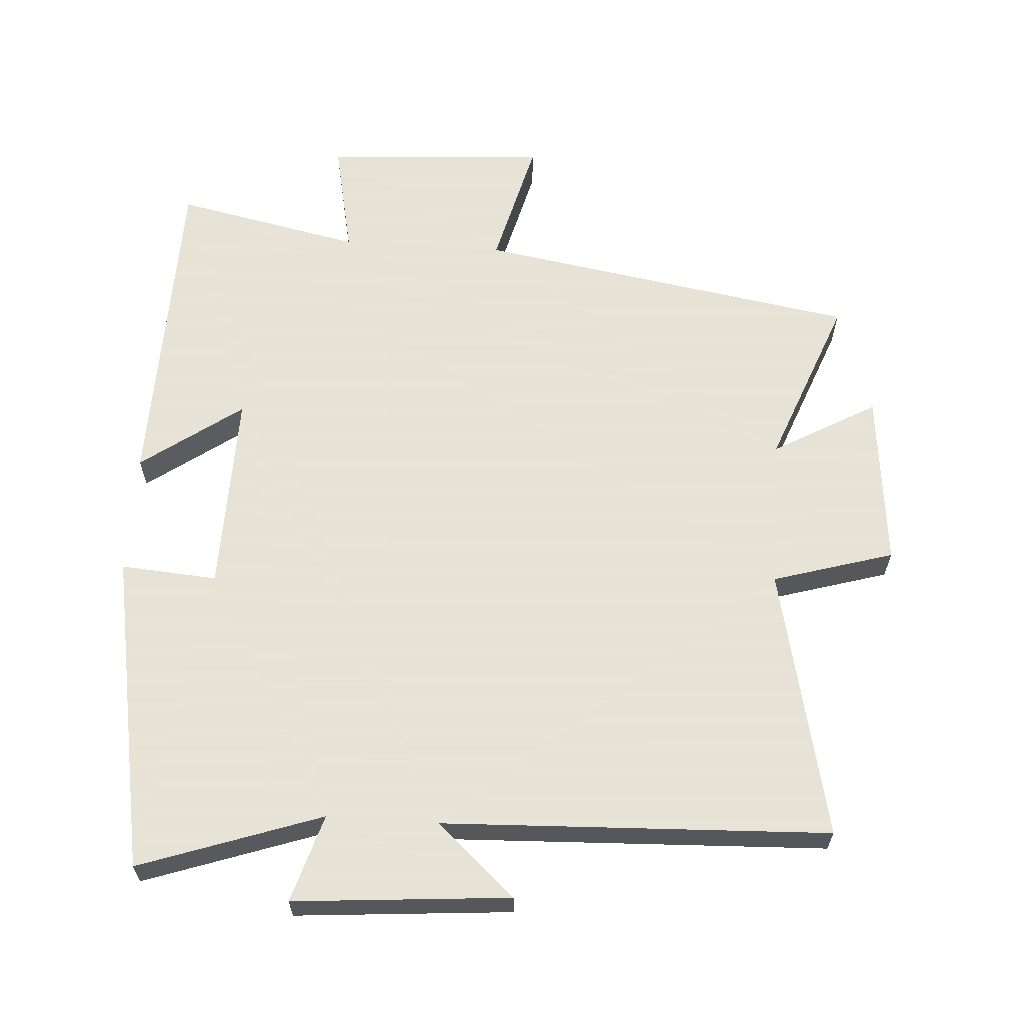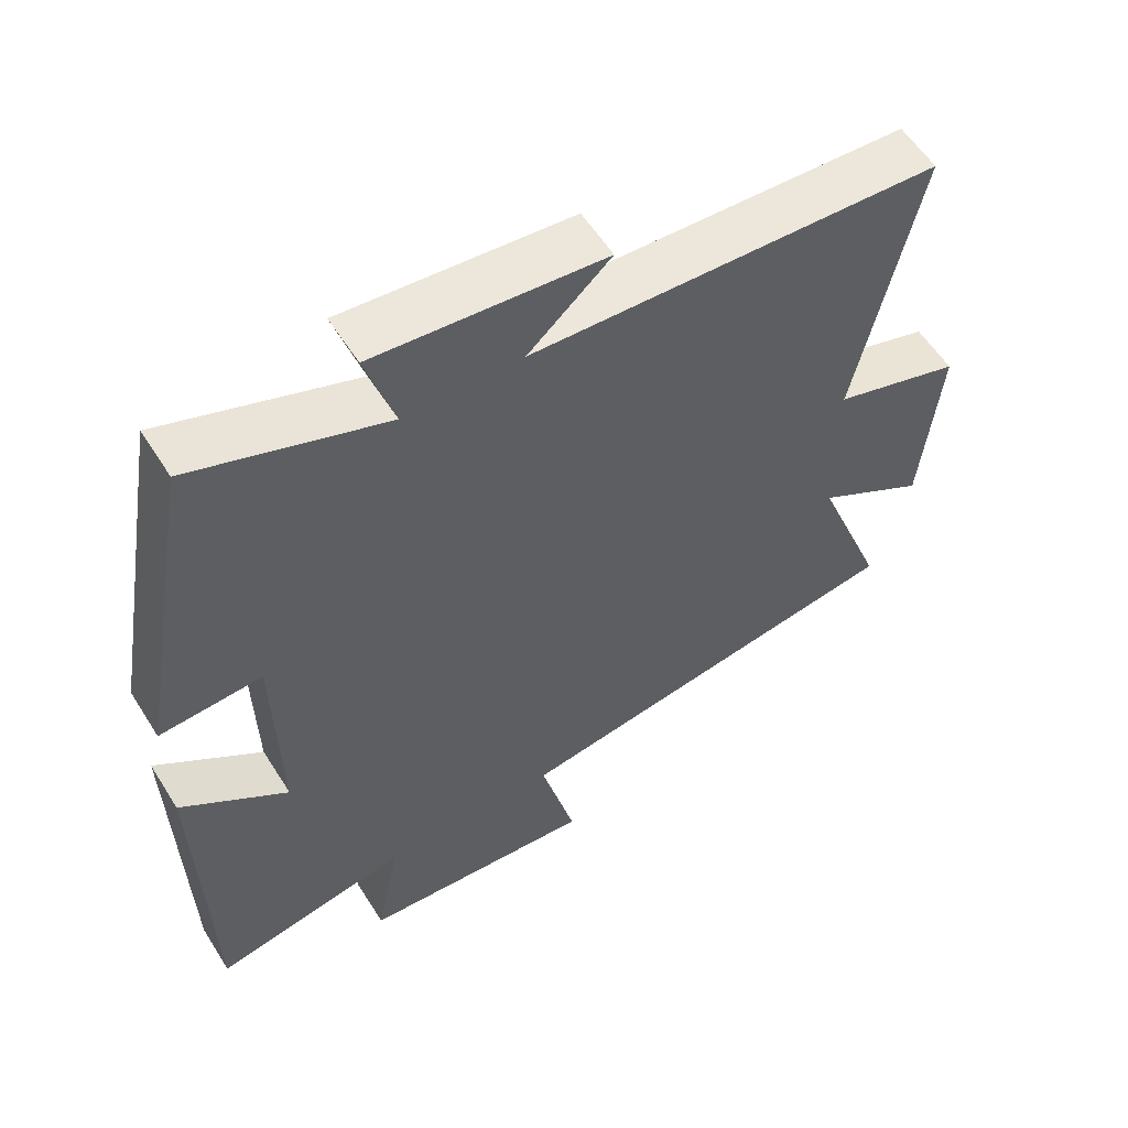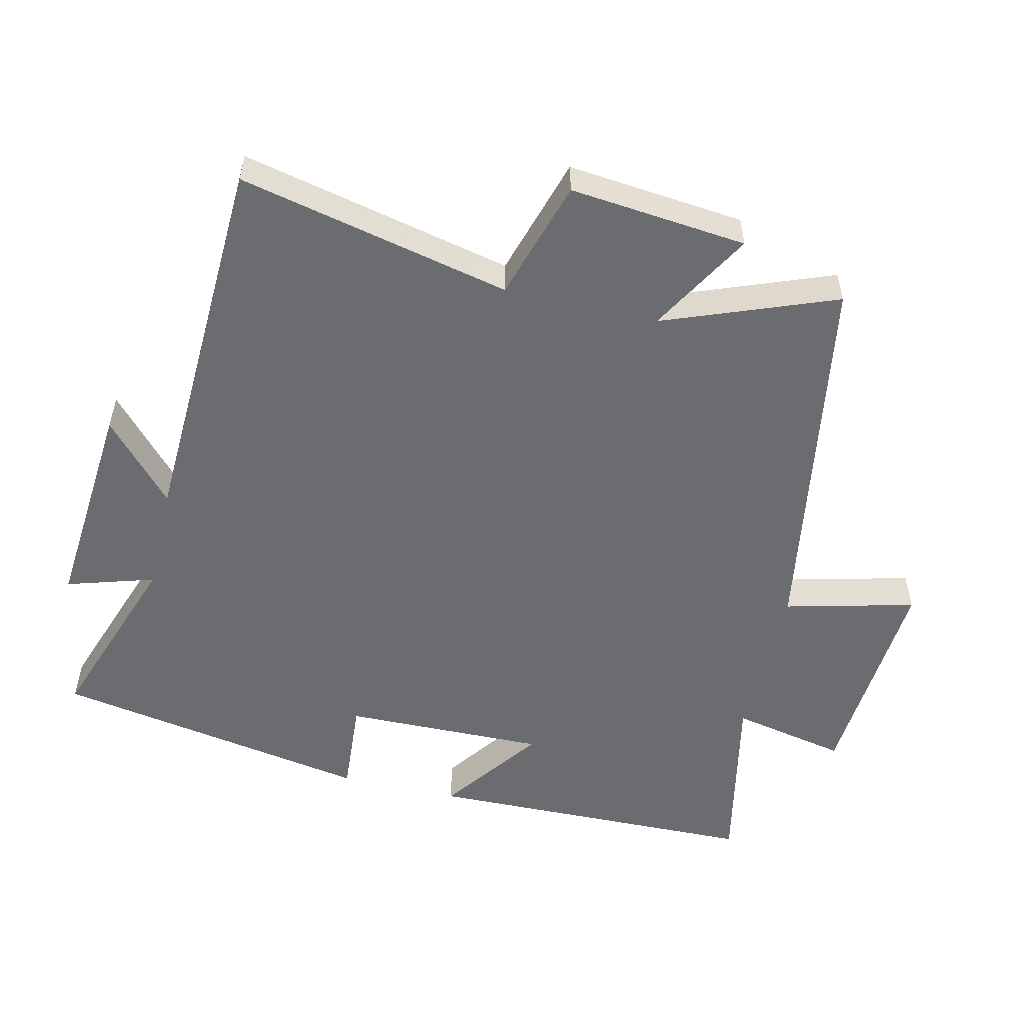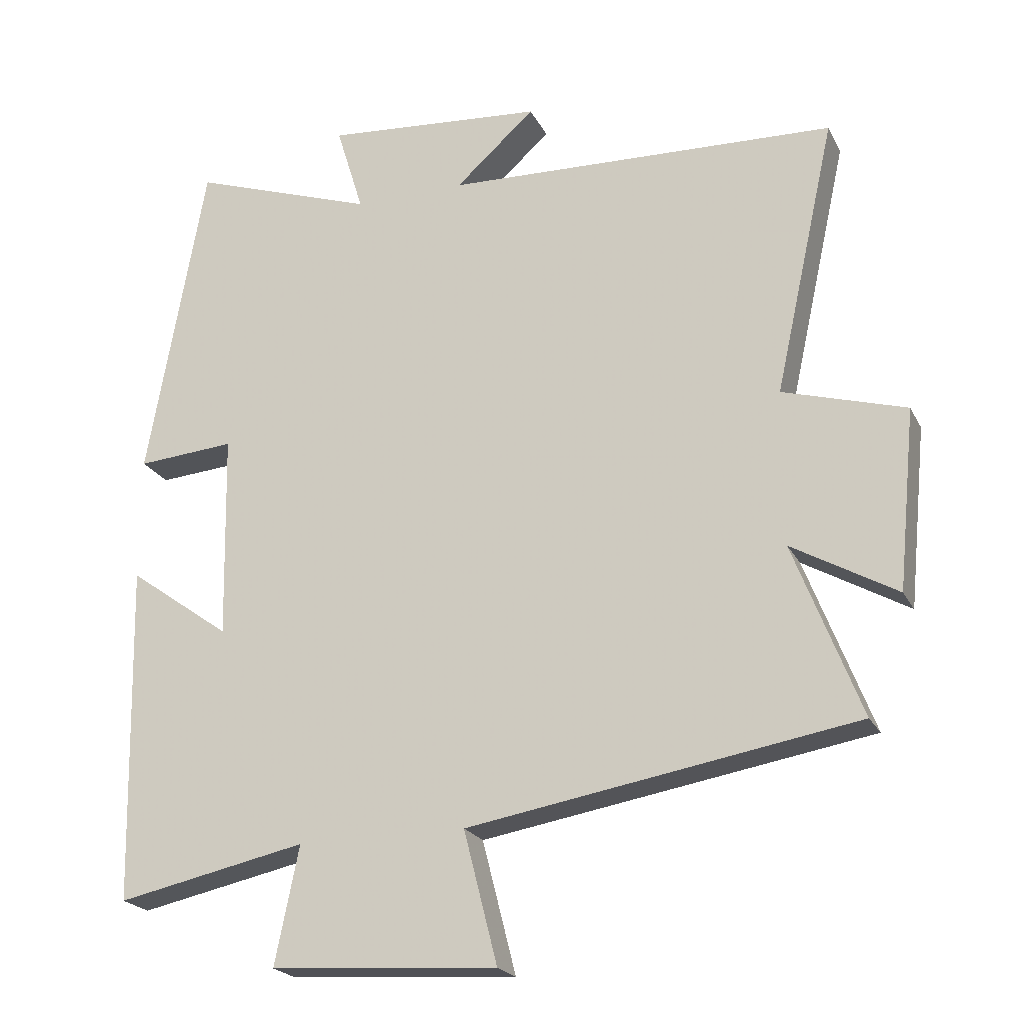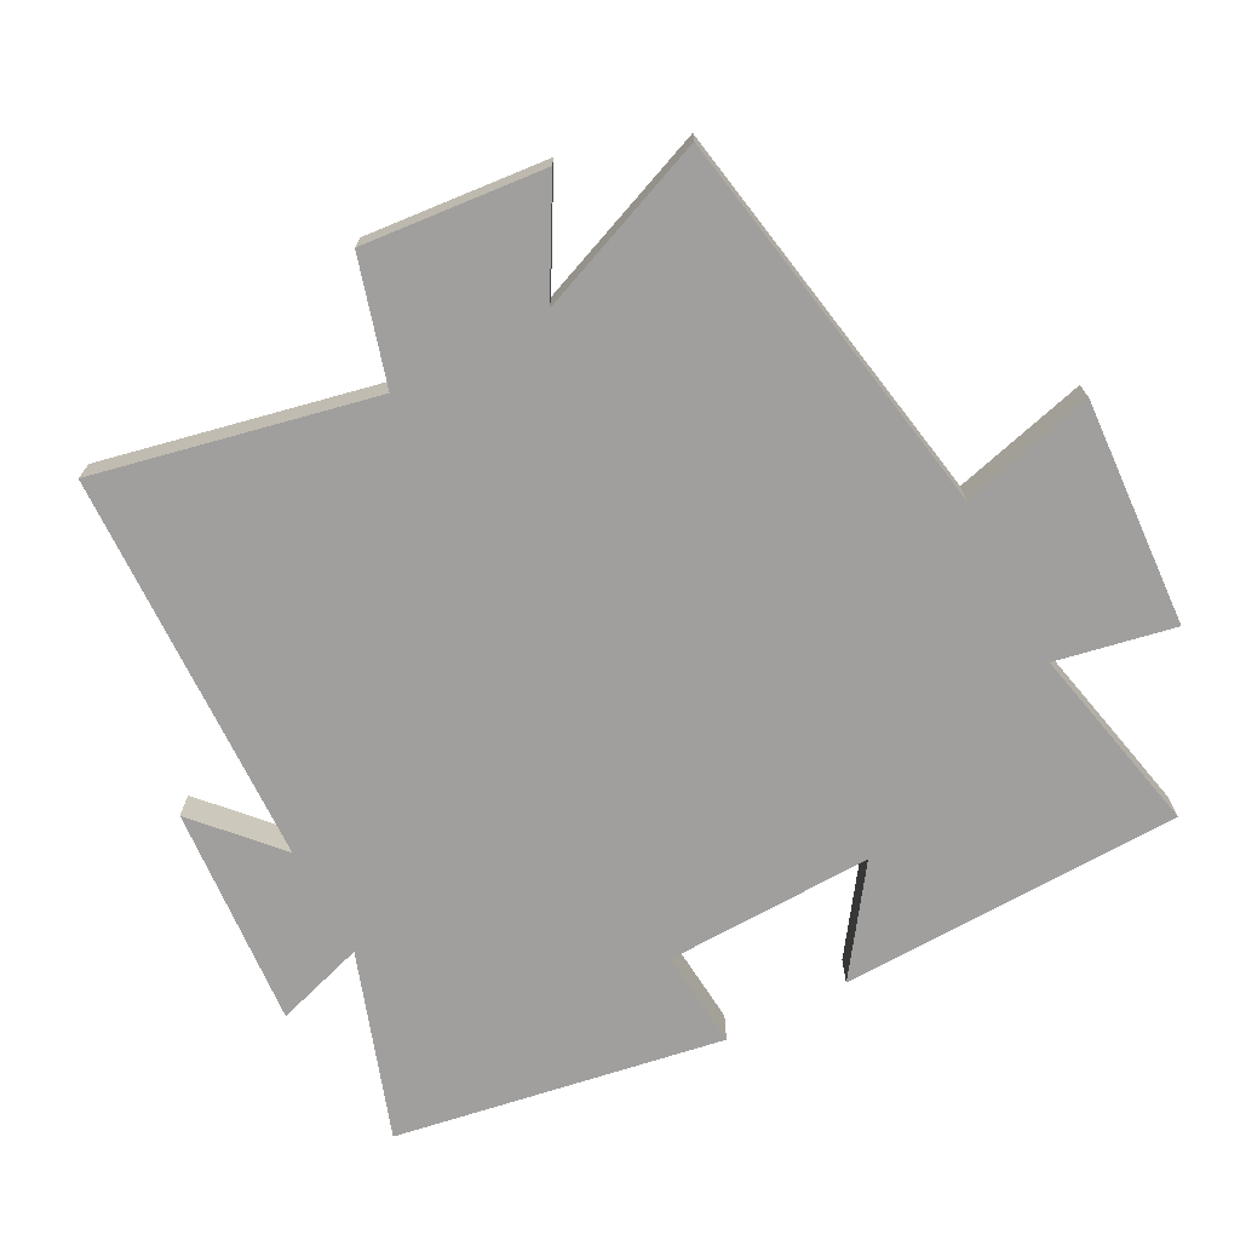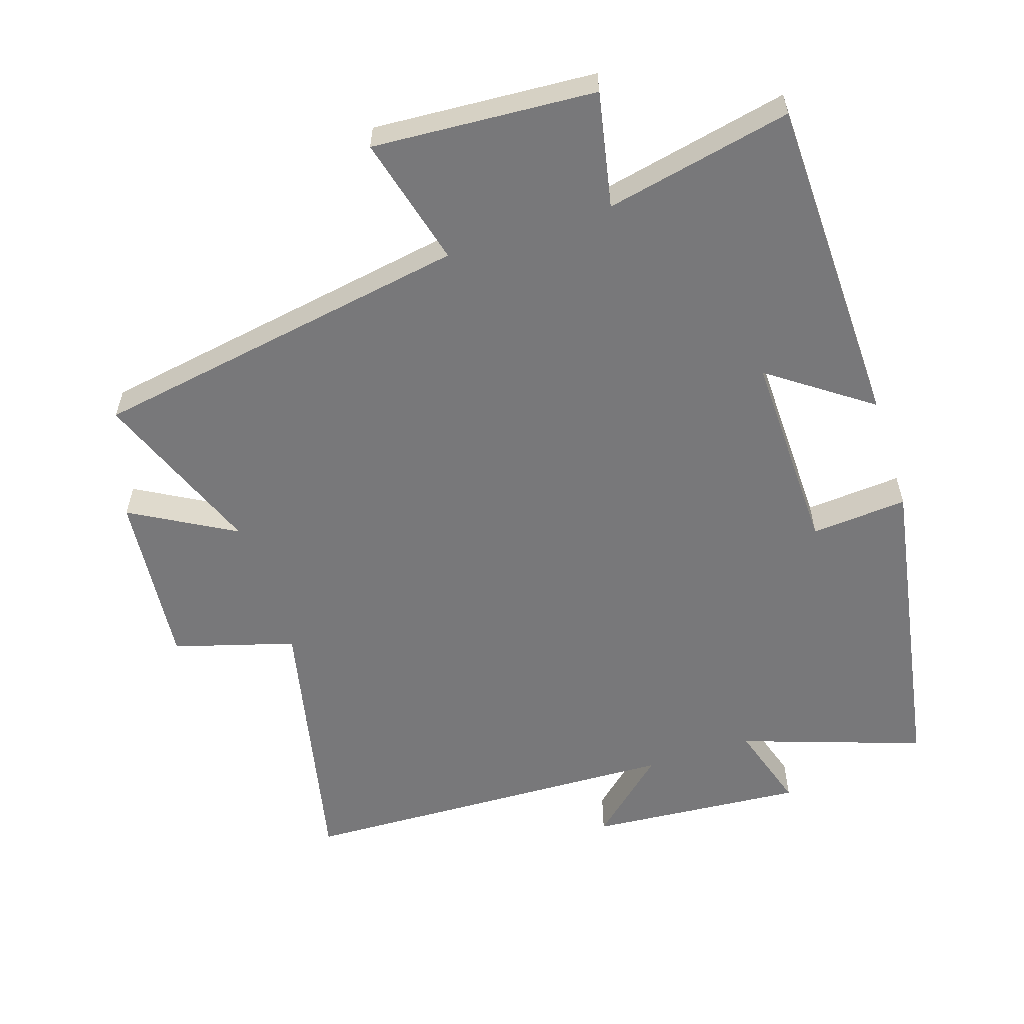
<metadata>
{"format":"obj","ext":"obj","renderer":"f3d","projection":"perspective","resolution":1024,"background":"white","views":[{"elev":62.8,"azim":3.7,"up":"+Y"},{"elev":57.0,"azim":-31.9,"up":"+Z"},{"elev":-53.7,"azim":76.7,"up":"+Y"},{"elev":-21.8,"azim":20.9,"up":"+Z"},{"elev":-71.3,"azim":118.1,"up":"+Y"},{"elev":-57.5,"azim":-161.8,"up":"+Y"}]}
</metadata>
<code>
v -0.489 0.07 -0.558
v -0.5 0.07 -0.063
v -0.351 0.07 -0.17
v -0.357 0.07 0.13
v -0.5 0.07 0.119
v -0.416 0.07 0.593
v -0.147 0.07 0.5
v -0.187 0.07 0.63
v 0.133 0.07 0.604
v 0.017 0.07 0.5
v 0.589 0.07 0.478
v 0.5 0.07 0.076
v 0.679 0.07 0.023
v 0.653 0.07 -0.239
v 0.5 0.07 -0.152
v 0.598 0.07 -0.405
v 0.033 0.07 -0.5
v 0.082 0.07 -0.693
v -0.248 0.07 -0.671
v -0.213 0.07 -0.5
v -0.489 0 -0.558
v -0.5 0 -0.063
v -0.351 0 -0.17
v -0.357 0 0.13
v -0.5 0 0.119
v -0.416 0 0.593
v -0.147 0 0.5
v -0.187 0 0.63
v 0.133 0 0.604
v 0.017 0 0.5
v 0.589 0 0.478
v 0.5 0 0.076
v 0.679 0 0.023
v 0.653 0 -0.239
v 0.5 0 -0.152
v 0.598 0 -0.405
v 0.033 0 -0.5
v 0.082 0 -0.693
v -0.248 0 -0.671
v -0.213 0 -0.5
f 17 18 19 20
f 15 16 17 20
f 15 20 1
f 12 13 14 15
f 12 15 1
f 10 11 12 1
f 7 8 9 10
f 4 5 6 7
f 3 4 7 10
f 1 2 3
f 1 3 10
f 40 39 38 37
f 40 37 36 35
f 21 40 35
f 35 34 33 32
f 21 35 32
f 21 32 31 30
f 30 29 28 27
f 27 26 25 24
f 30 27 24 23
f 23 22 21
f 30 23 21
f 1 21 22 2
f 2 22 23 3
f 3 23 24 4
f 4 24 25 5
f 5 25 26 6
f 6 26 27 7
f 7 27 28 8
f 8 28 29 9
f 9 29 30 10
f 10 30 31 11
f 11 31 32 12
f 12 32 33 13
f 13 33 34 14
f 14 34 35 15
f 15 35 36 16
f 16 36 37 17
f 17 37 38 18
f 18 38 39 19
f 19 39 40 20
f 20 40 21 1

</code>
